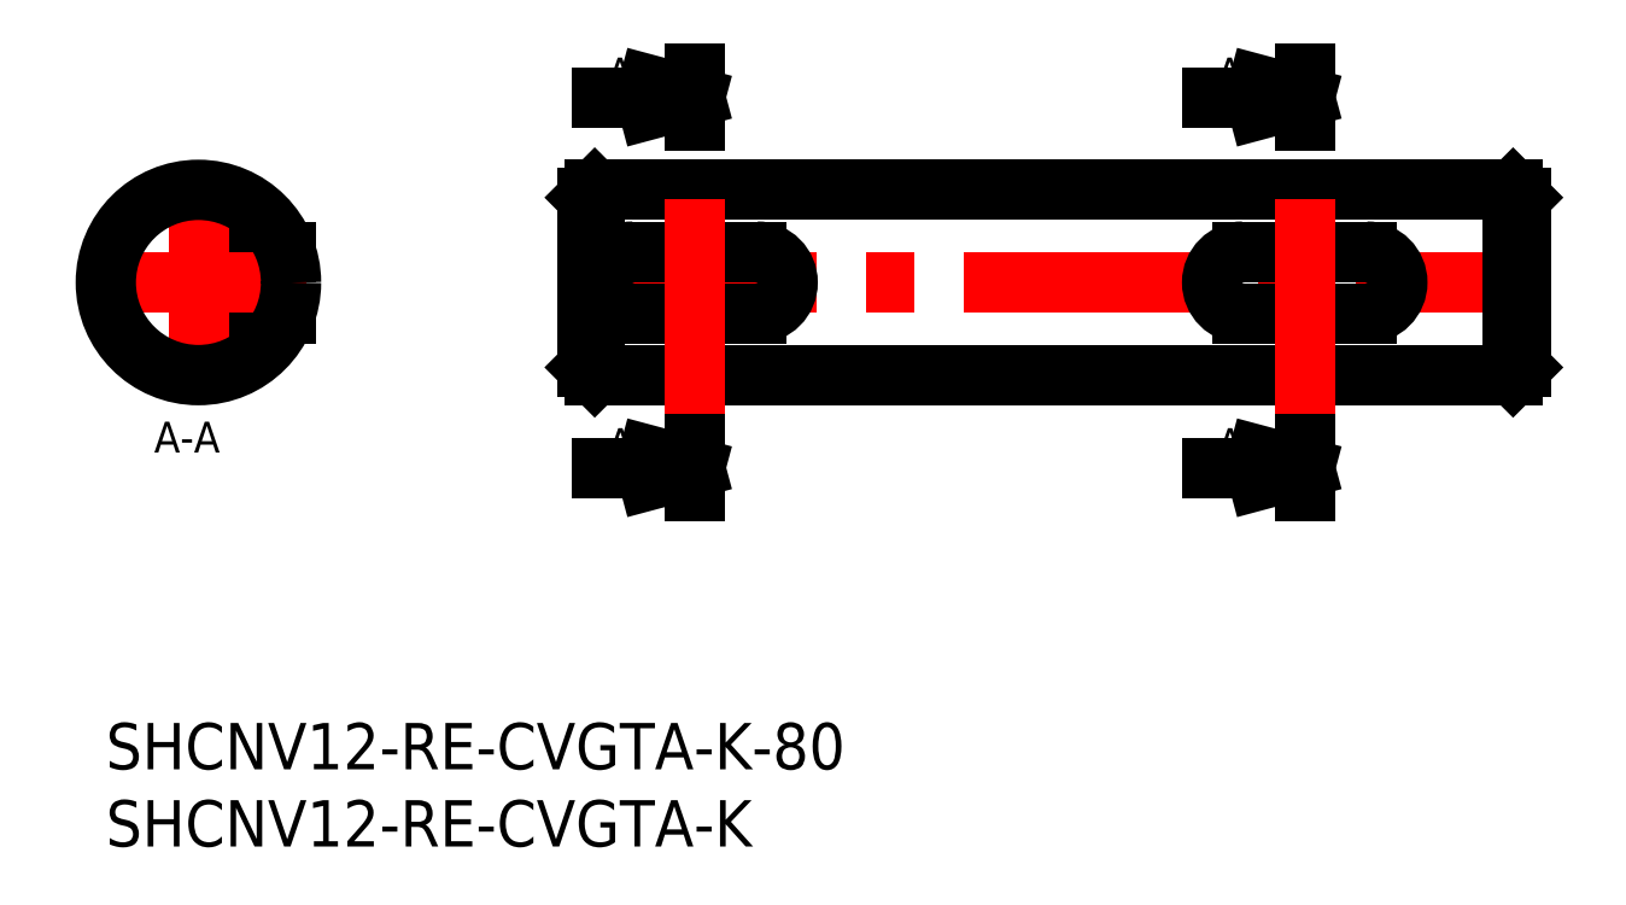
<metadata>
{"format":"dxf","ext":"dxf","renderer":"ezdxf+matplotlib","layout":"modelspace","background":"white","min_lineweight":24,"dpi":150}
</metadata>
<code>
0
SECTION
2
ENTITIES
0
INSERT
8
MSM_CONTINUOUS
2
*U19
10
0
20
0
30
0
0
INSERT
8
MSM_CONTINUOUS
2
*U20
10
0
20
0
30
0
0
LINE
8
MSM_CONTINUOUS
10
11.66
20
26.53
30
0
11
9.5
21
26.53
31
0
0
LINE
8
MSM_CONTINUOUS
10
9.5
20
30.53
30
0
11
9.5
21
26.53
31
0
0
LINE
8
MSM_CONTINUOUS
10
11.66
20
30.53
30
0
11
9.5
21
30.53
31
0
0
LINE
8
MSM_CENTER
10
-1
20
28.53
30
0
11
13
21
28.53
31
0
0
LINE
8
MSM_CENTER
10
6
20
21.53
30
0
11
6
21
35.53
31
0
0
CIRCLE
8
MSM_CONTINUOUS
10
6
20
28.53
30
0
40
6
0
LINE
8
MSM_CENTER
10
30.18
20
28.53
30
0
11
92.68
21
28.53
31
0
0
LINE
8
MSM_CONTINUOUS
10
31.18
20
23.03
30
0
11
31.68
21
22.53
31
0
0
LINE
8
MSM_CONTINUOUS
10
31.68
20
34.53
30
0
11
31.18
21
34.03
31
0
0
LINE
8
MSM_CONTINUOUS
10
31.18
20
34.03
30
0
11
31.18
21
23.03
31
0
0
LINE
8
MSM_CONTINUOUS
10
91.68
20
34.03
30
0
11
91.18
21
34.53
31
0
0
LINE
8
MSM_CONTINUOUS
10
91.18
20
22.53
30
0
11
91.68
21
23.03
31
0
0
LINE
8
MSM_CONTINUOUS
10
91.68
20
34.03
30
0
11
91.68
21
23.03
31
0
0
LINE
8
MSM_CONTINUOUS
10
42.18
20
30.53
30
0
11
34.18
21
30.53
31
0
0
LINE
8
MSM_CONTINUOUS
10
34.18
20
26.53
30
0
11
42.18
21
26.53
31
0
0
LINE
8
MSM_CONTINUOUS
10
81.68
20
30.53
30
0
11
73.68
21
30.53
31
0
0
LINE
8
MSM_CONTINUOUS
10
73.68
20
26.53
30
0
11
81.68
21
26.53
31
0
0
LINE
8
MSM_CONTINUOUS
10
31.68
20
22.53
30
0
11
91.18
21
22.53
31
0
0
LINE
8
MSM_CONTINUOUS
10
91.18
20
34.53
30
0
11
31.68
21
34.53
31
0
0
LINE
8
MSM_CONTINUOUS
10
91.18
20
34.53
30
0
11
91.18
21
22.53
31
0
0
LINE
8
MSM_CONTINUOUS
10
31.68
20
34.53
30
0
11
31.68
21
22.53
31
0
0
ARC
8
MSM_CONTINUOUS
10
34.18
20
28.53
30
0
40
2
50
90
51
270
0
ARC
8
MSM_CONTINUOUS
10
42.18
20
28.53
30
0
40
2
50
270
51
90
0
ARC
8
MSM_CONTINUOUS
10
81.68
20
28.53
30
0
40
2
50
270
51
90
0
ARC
8
MSM_CONTINUOUS
10
73.68
20
28.53
30
0
40
2
50
90
51
270
0
INSERT
8
MSM_CONTINUOUS
2
*U22
10
0
20
0
30
0
0
LINE
8
MSM_CENTER
10
38.18
20
18.03
30
0
11
38.18
21
39.03
31
0
0
LINE
8
MSM_CONTINUOUS
10
38.18
20
42.03
30
0
11
38.18
21
39.03
31
0
0
LINE
8
MSM_CONTINUOUS
10
38.18
20
40.53
30
0
11
32.18
21
40.53
31
0
0
LINE
8
MSM_CONTINUOUS
10
35.18
20
41.33
30
0
11
38.18
21
40.53
31
0
0
LINE
8
MSM_CONTINUOUS
10
35.18
20
39.73
30
0
11
38.18
21
40.53
31
0
0
INSERT
8
MSM_CONTINUOUS
2
*U23
10
0
20
0
30
0
0
LINE
8
MSM_CONTINUOUS
10
38.18
20
18.03
30
0
11
38.18
21
15.03
31
0
0
LINE
8
MSM_CONTINUOUS
10
38.18
20
16.53
30
0
11
32.18
21
16.53
31
0
0
LINE
8
MSM_CONTINUOUS
10
35.18
20
17.33
30
0
11
38.18
21
16.53
31
0
0
LINE
8
MSM_CONTINUOUS
10
35.18
20
15.73
30
0
11
38.18
21
16.53
31
0
0
INSERT
8
MSM_CONTINUOUS
2
*U24
10
0
20
0
30
0
0
LINE
8
MSM_CENTER
10
77.68
20
18.03
30
0
11
77.68
21
39.03
31
0
0
LINE
8
MSM_CONTINUOUS
10
77.68
20
42.03
30
0
11
77.68
21
39.03
31
0
0
LINE
8
MSM_CONTINUOUS
10
77.68
20
40.53
30
0
11
71.68
21
40.53
31
0
0
LINE
8
MSM_CONTINUOUS
10
74.68
20
41.33
30
0
11
77.68
21
40.53
31
0
0
LINE
8
MSM_CONTINUOUS
10
74.68
20
39.73
30
0
11
77.68
21
40.53
31
0
0
INSERT
8
MSM_CONTINUOUS
2
*U25
10
0
20
0
30
0
0
LINE
8
MSM_CONTINUOUS
10
77.68
20
18.03
30
0
11
77.68
21
15.03
31
0
0
LINE
8
MSM_CONTINUOUS
10
77.68
20
16.53
30
0
11
71.68
21
16.53
31
0
0
LINE
8
MSM_CONTINUOUS
10
74.68
20
17.33
30
0
11
77.68
21
16.53
31
0
0
LINE
8
MSM_CONTINUOUS
10
74.68
20
15.73
30
0
11
77.68
21
16.53
31
0
0
INSERT
8
MSM_CONTINUOUS
2
*U26
10
0
20
0
30
0
0
ENDSEC
0
EOF

</code>
